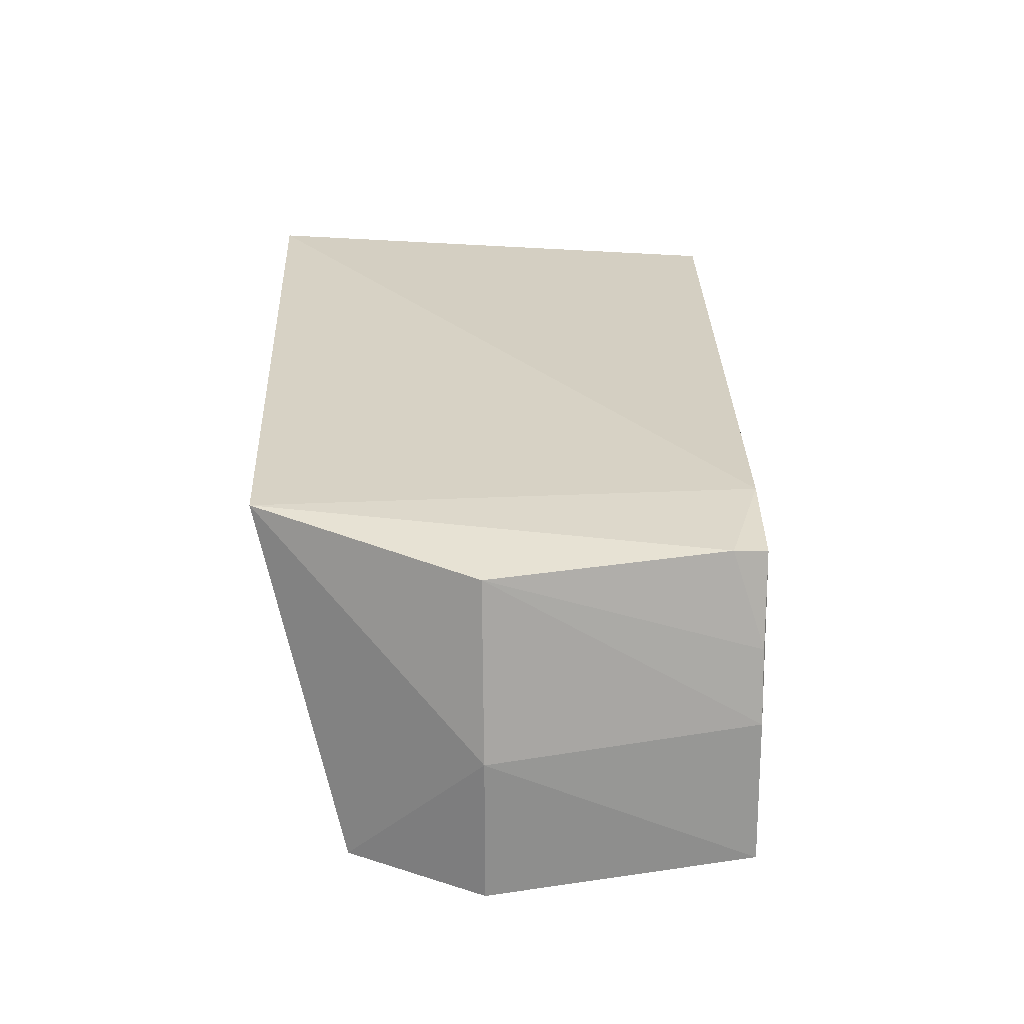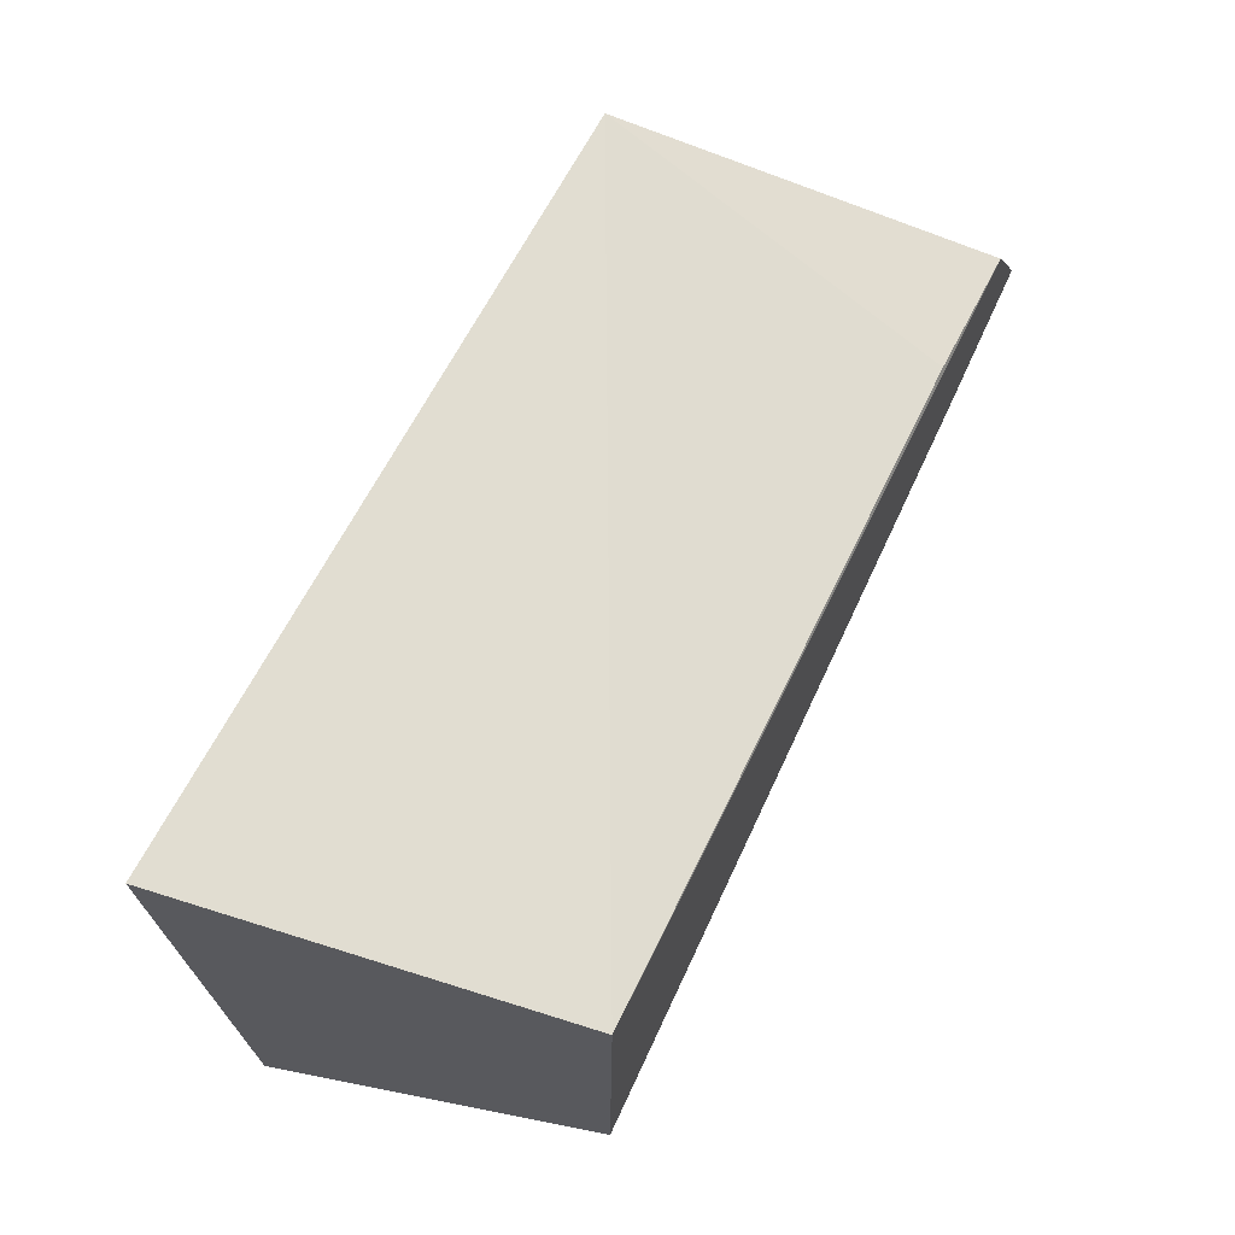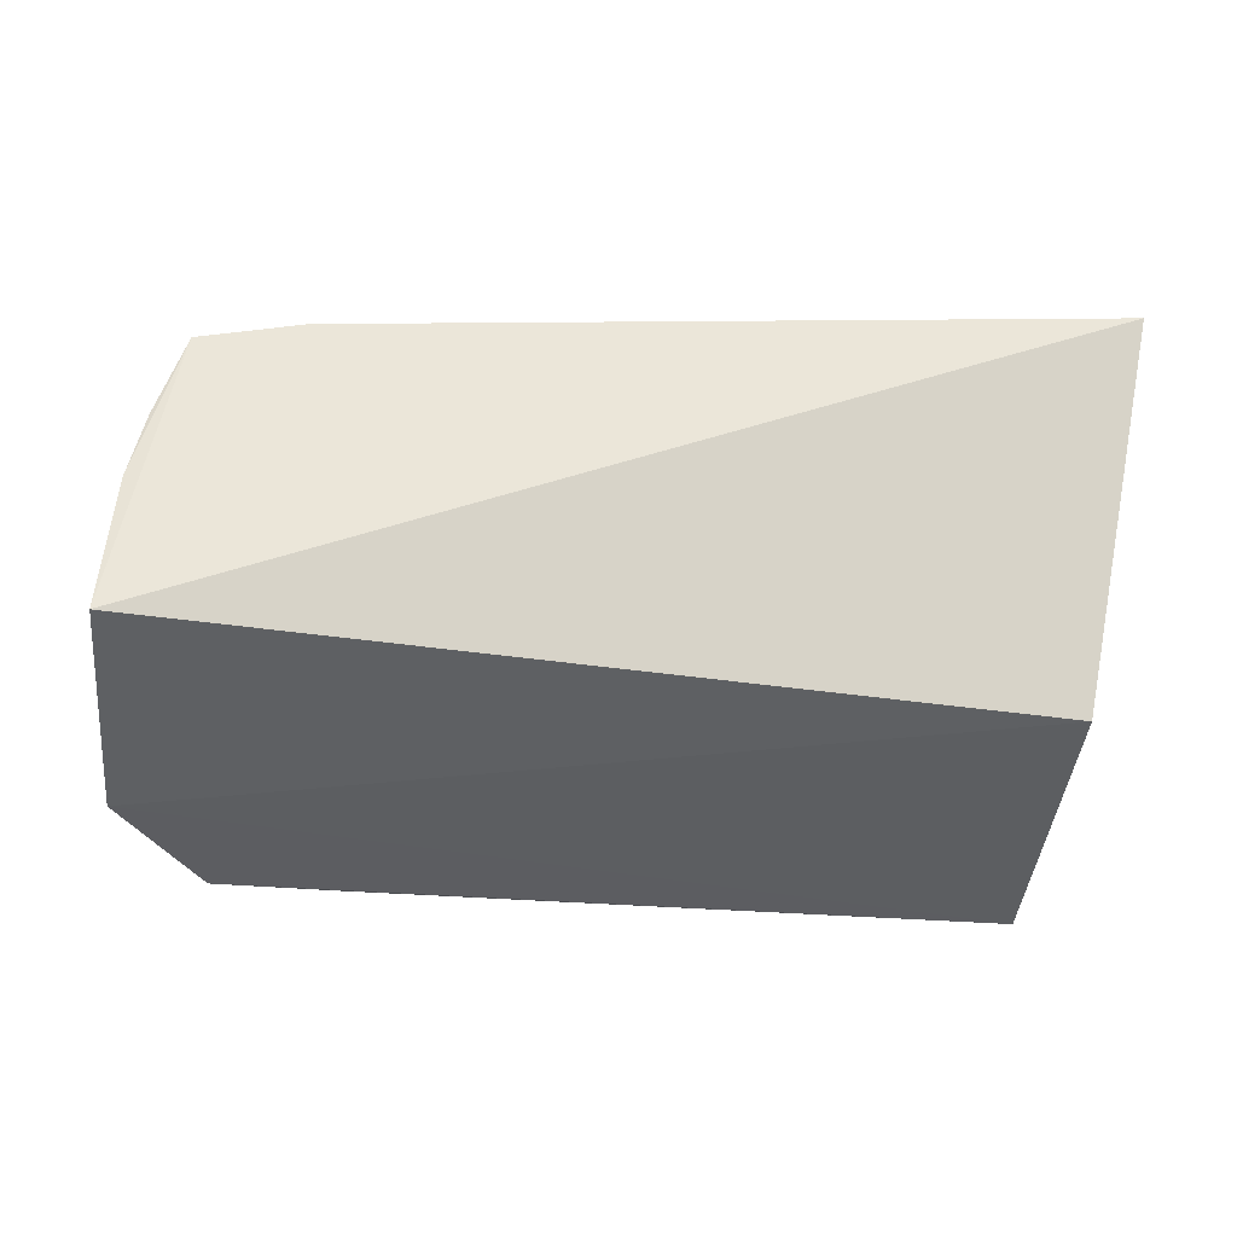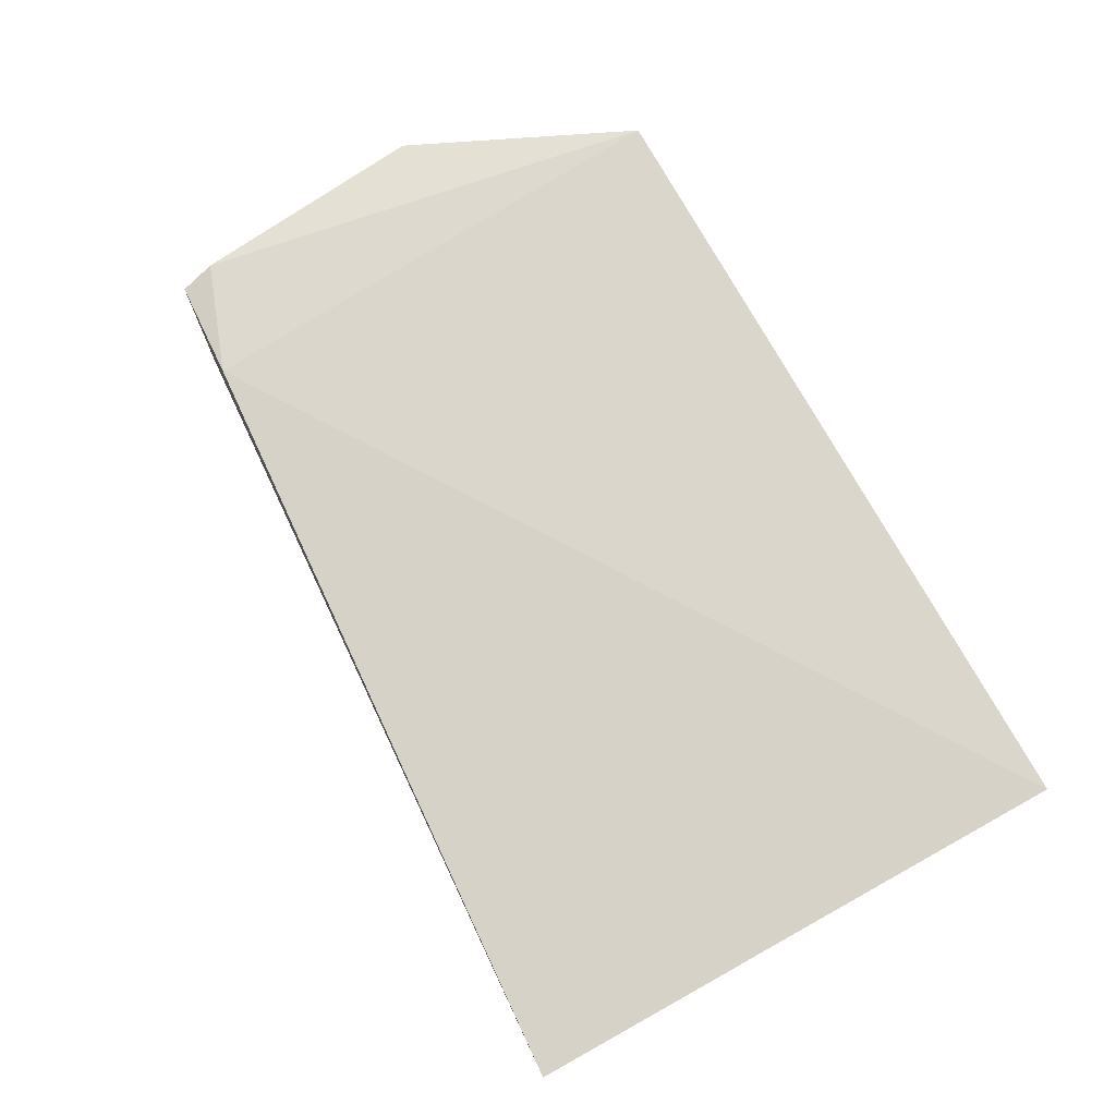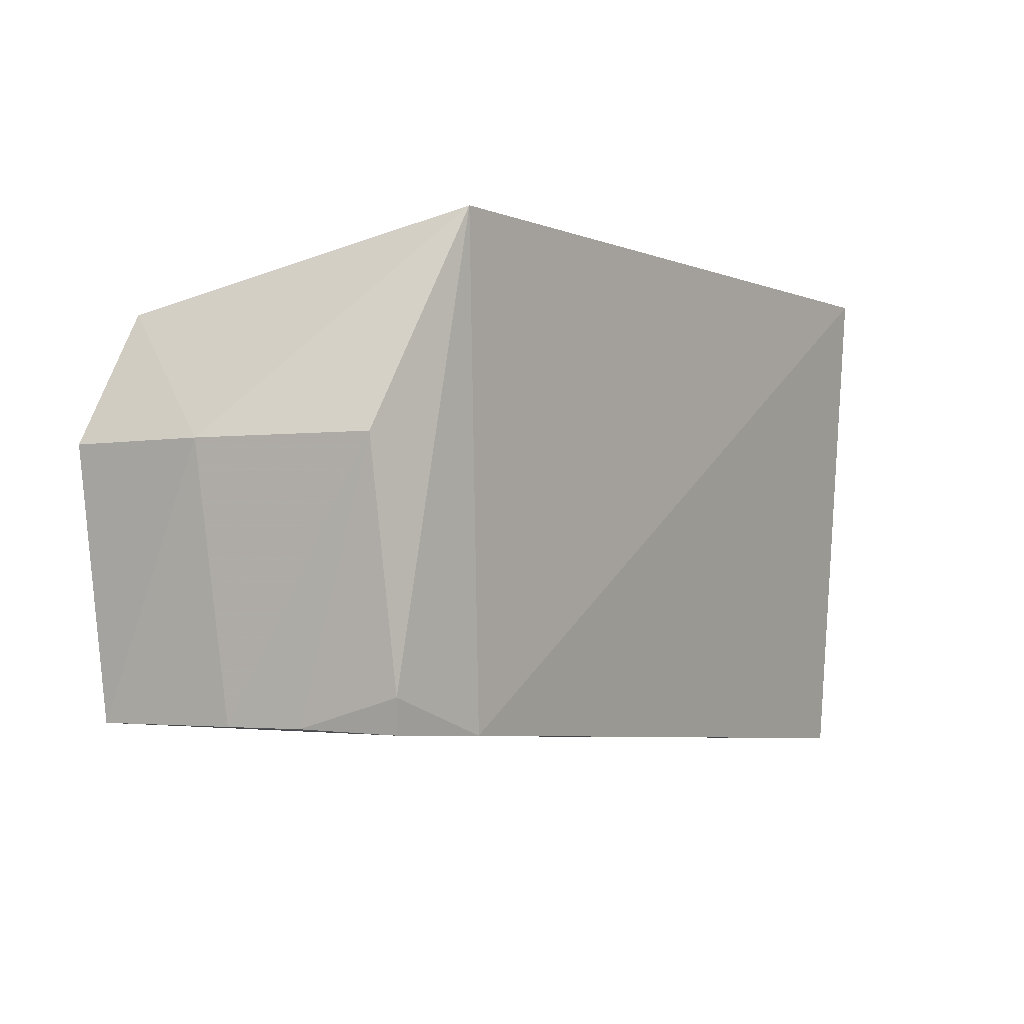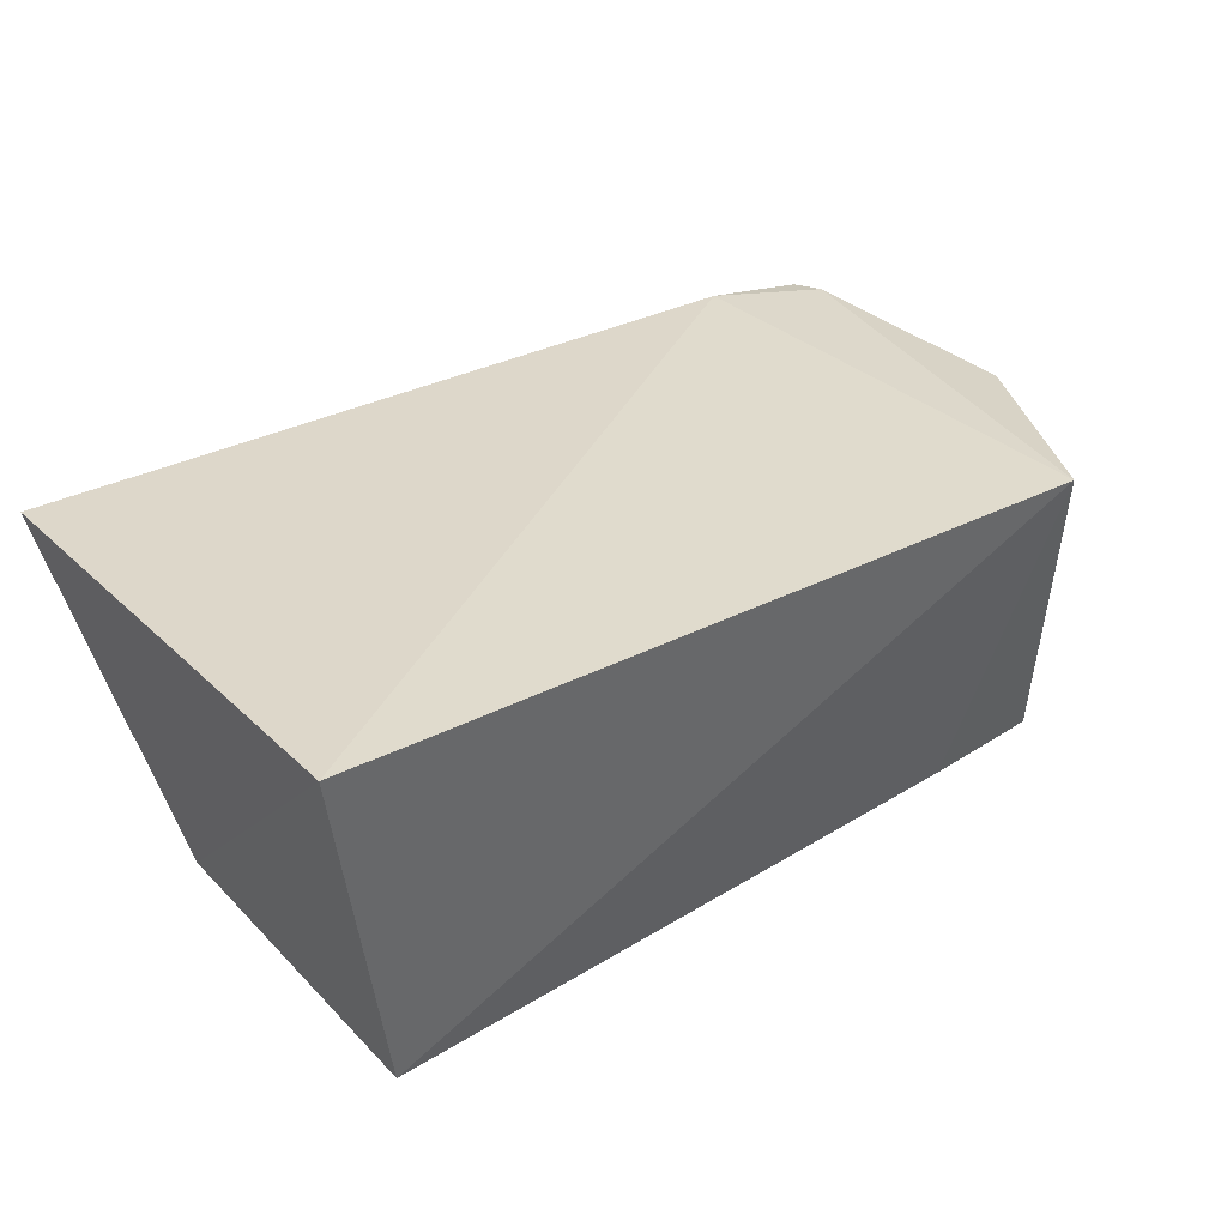
<metadata>
{"format":"obj","ext":"obj","renderer":"f3d","projection":"perspective","resolution":1024,"background":"white","views":[{"elev":25.6,"azim":86.7,"up":"+Y"},{"elev":66.9,"azim":-64.1,"up":"+Z"},{"elev":-37.5,"azim":177.7,"up":"+Y"},{"elev":74.0,"azim":-118.6,"up":"+Y"},{"elev":-2.5,"azim":123.9,"up":"+Z"},{"elev":35.0,"azim":-36.0,"up":"+Y"}]}
</metadata>
<code>
v 0.2511 -0.01797 -0.02988
v 0.281 -0.007526 -0.2324
v 0.2177 0.1622 0.01146
v -0.1773 0.1732 0.01011
v -0.149 -0.01833 -0.1834
v -0.1788 0.1534 -0.26
v -0.1453 -0.01796 -0.006651
v 0.2904 0.05743 -0.09766
v 0.2904 -0.01833 -0.09766
v 0.2561 0.1496 -0.2341
v 0.1854 -0.01694 -0.02369
v 0.2768 0.06685 -0.232
v 0.2752 0.1483 -0.09766
v 0.2029 0.1575 -0.2368
v 0.2602 0.1526 -0.2168
v 0.2696 0.1041 -0.2322
f 6 5 4
f 6 2 5
f 7 3 4
f 7 4 5
f 8 3 1
f 9 5 2
f 9 7 5
f 9 1 7
f 9 8 1
f 9 2 8
f 10 2 6
f 11 7 1
f 11 1 3
f 11 3 7
f 12 8 2
f 12 2 10
f 13 3 8
f 13 8 12
f 14 10 6
f 14 6 4
f 14 4 3
f 15 3 13
f 15 14 3
f 15 10 14
f 16 15 13
f 16 13 12
f 16 12 10
f 16 10 15

</code>
